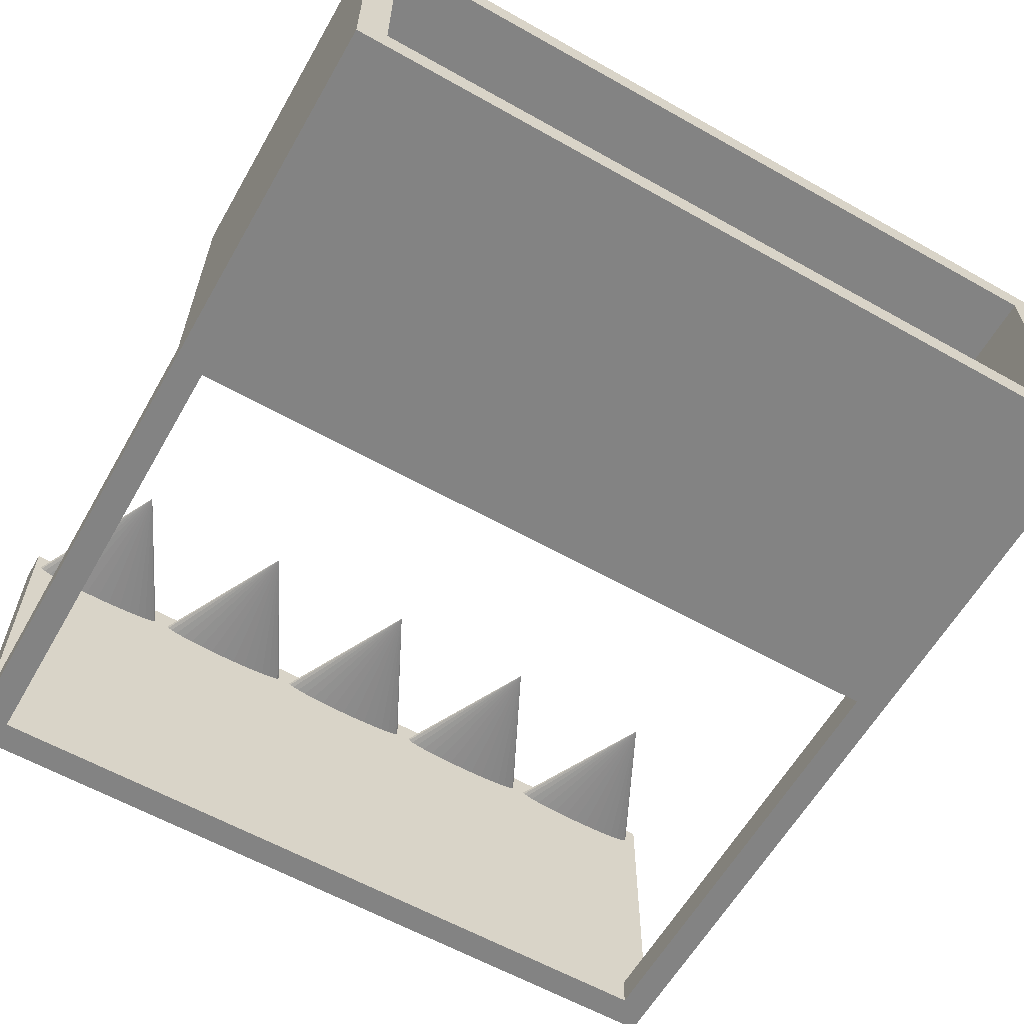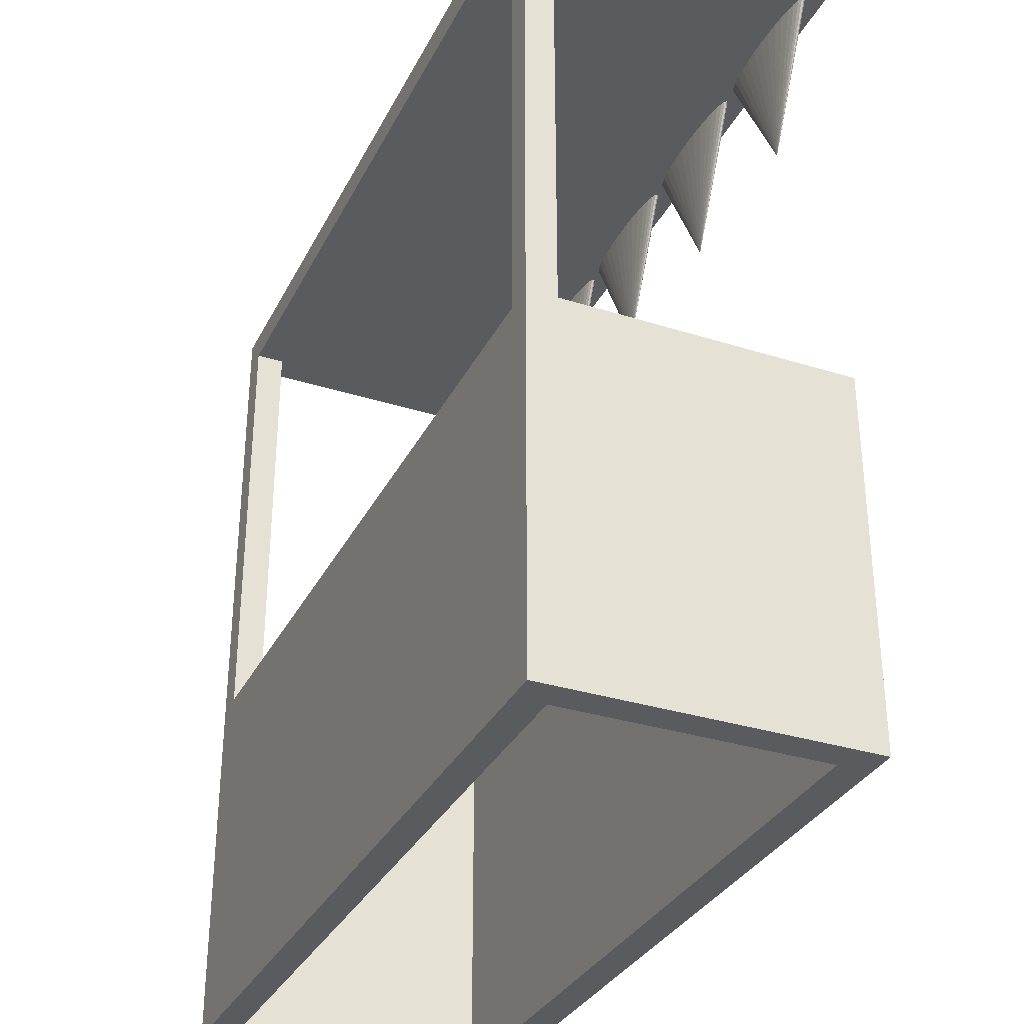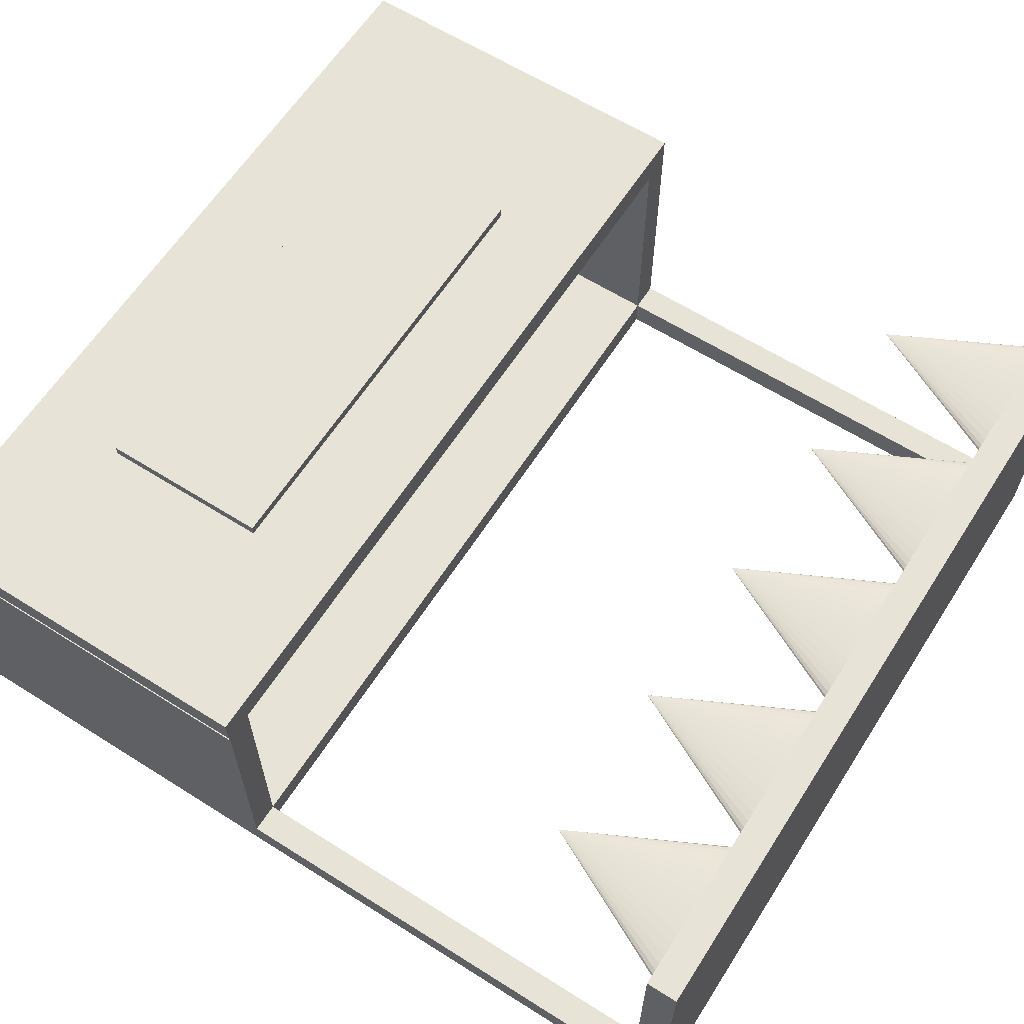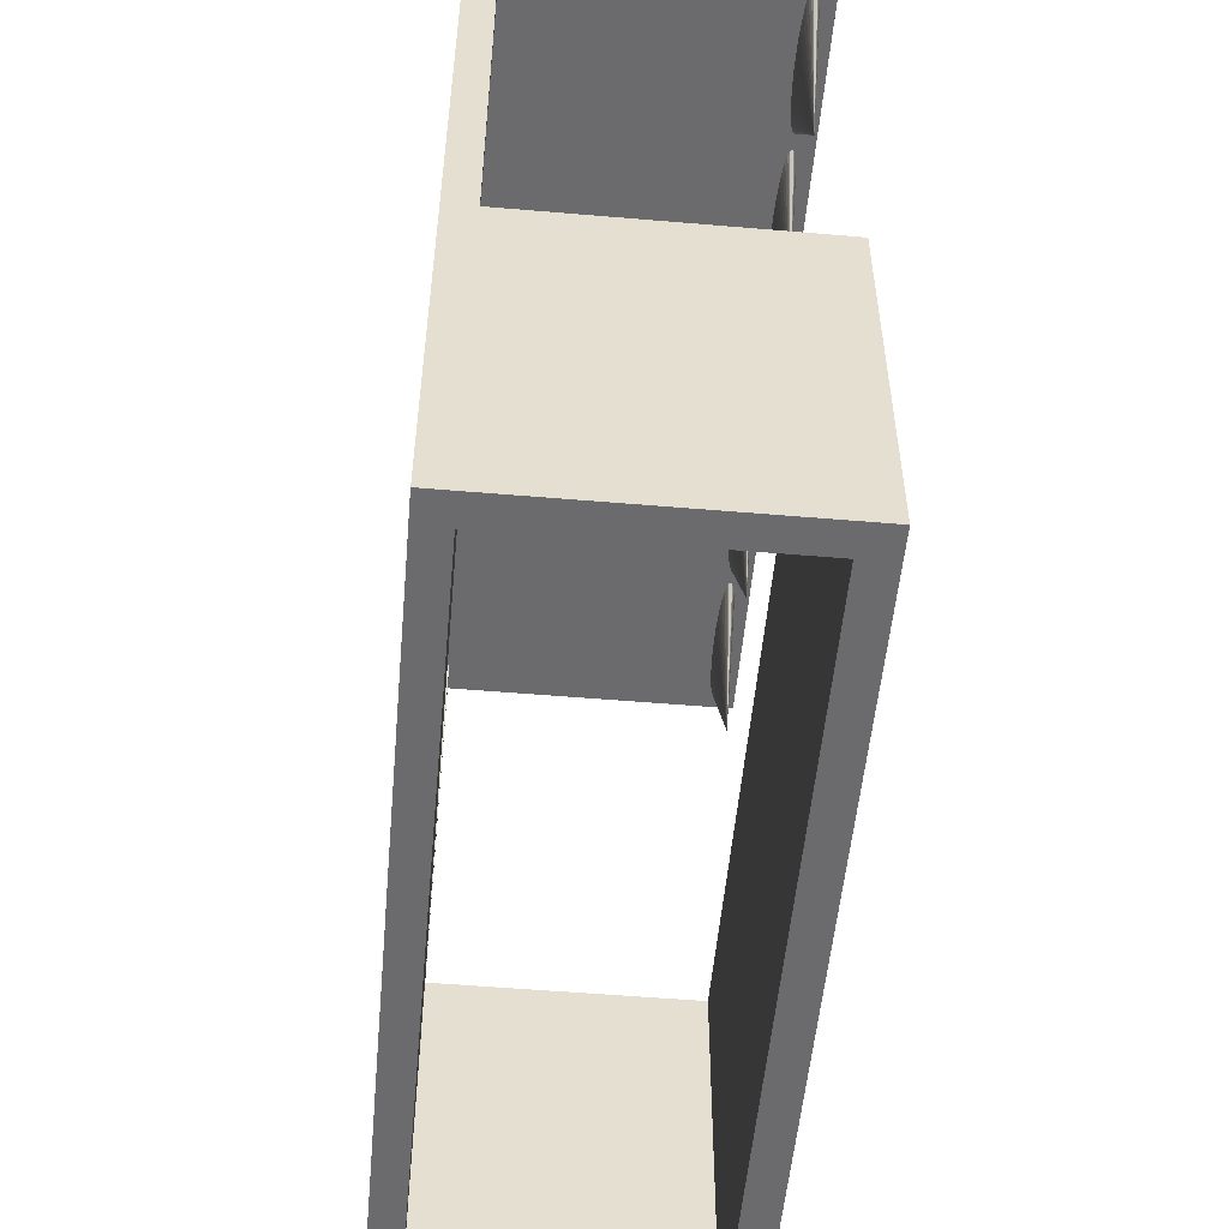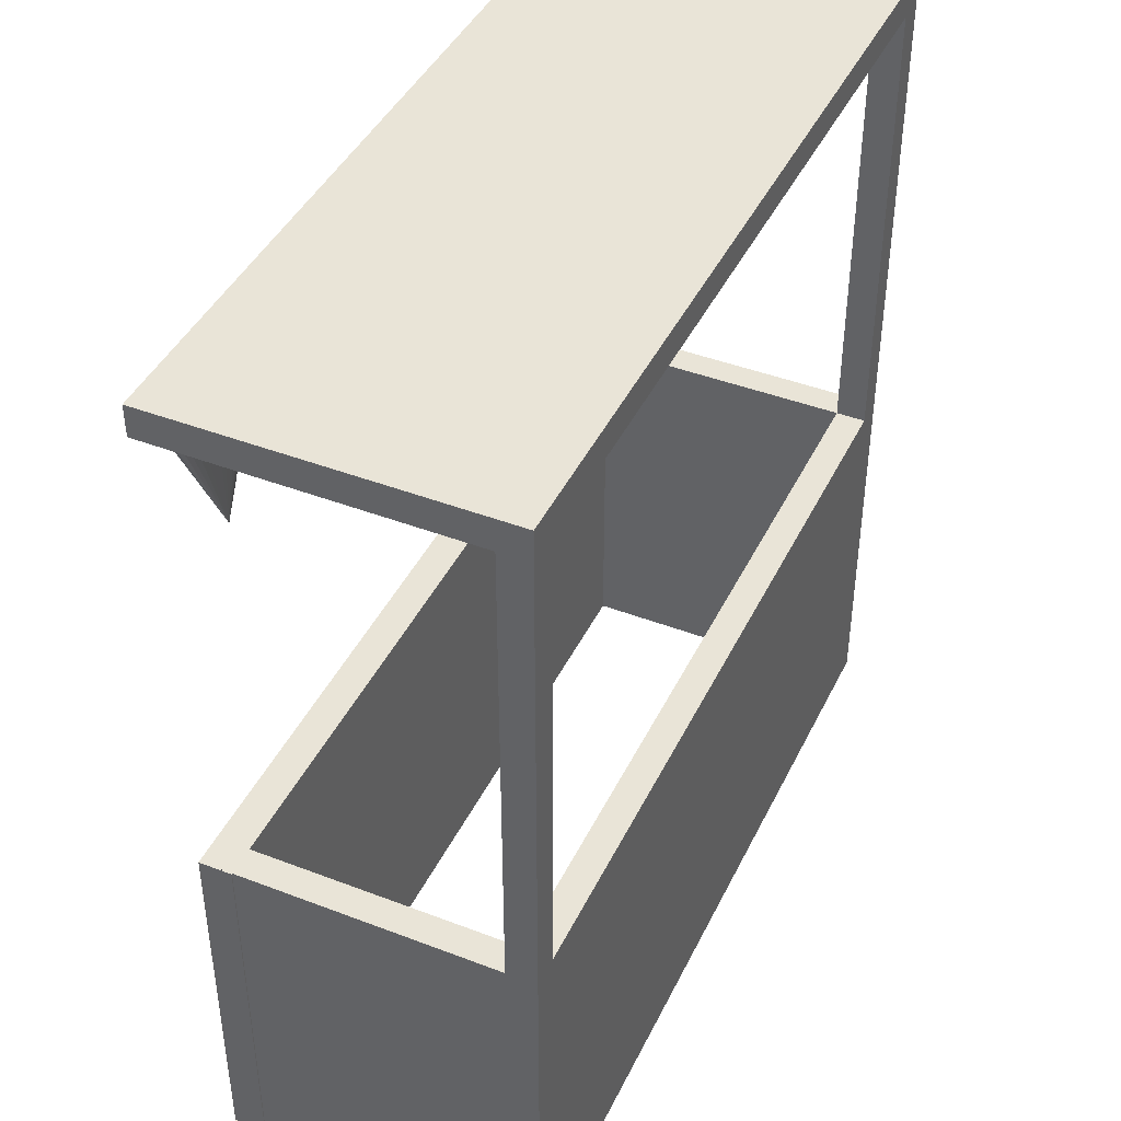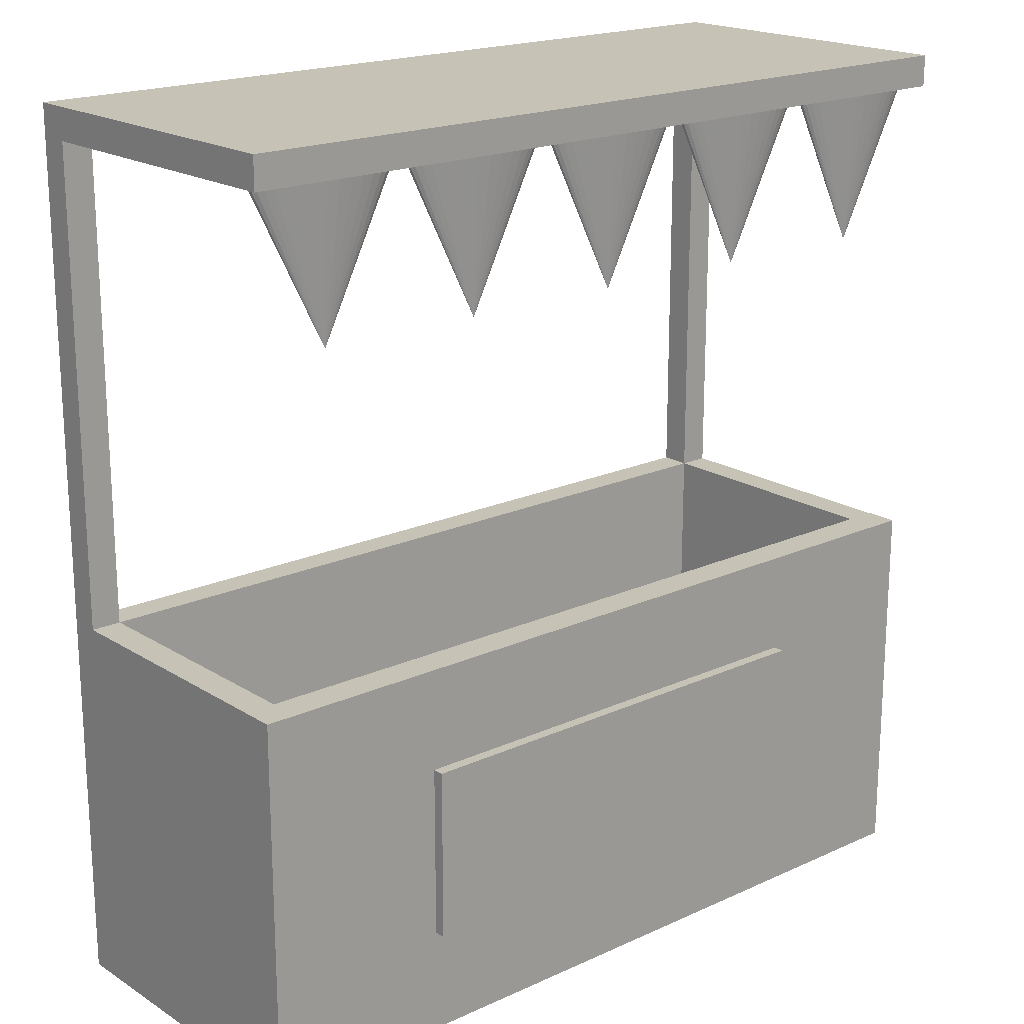
<metadata>
{"format":"obj","ext":"obj","renderer":"f3d","projection":"perspective","resolution":1024,"background":"white","views":[{"elev":-61.0,"azim":-29.8,"up":"+Z"},{"elev":-32.9,"azim":-113.6,"up":"+Y"},{"elev":62.3,"azim":122.6,"up":"+Z"},{"elev":-53.5,"azim":-95.2,"up":"+Y"},{"elev":42.8,"azim":114.5,"up":"+Y"},{"elev":19.2,"azim":-40.6,"up":"+Y"}]}
</metadata>
<code>
o desk
v 2.194 2.098 0.08601
v 2.03 0.09835 -0.08601
v 2.194 0.09835 0.08601
v 2.03 2.098 -0.08601
v 2.188 0.09835 0.08601
v 2.188 2.098 0.08601
v 2.188 0.09835 -0.08601
v 2.188 2.098 -0.08601
v 2.194 0.09835 -0.08601
v 2.194 2.098 -0.08601
v 2.03 0.09835 -1.614
v 2.03 2.098 -1.614
v 2.188 0.09835 -1.614
v 2.188 2.098 -1.614
v 2.188 2.098 -1.455
v 2.03 2.098 -1.455
v 2.03 0.09835 -1.455
v 2.188 0.09835 -1.455
v -2.044 0.09835 -1.614
v -2.044 2.098 -1.614
v -2.044 2.098 -1.455
v -2.044 0.09835 -1.455
v 2.03 4.766 -1.614
v 2.188 4.766 -1.614
v 2.188 4.766 -1.455
v 2.03 4.766 -1.455
v 2.188 4.601 -1.614
v 2.188 4.601 -1.455
v 2.03 4.601 -1.455
v 2.03 4.601 -1.614
v -2.039 4.766 -1.614
v -2.039 4.766 -1.455
v -1.885 4.601 -1.455
v -2.039 4.601 -1.455
v -2.039 4.601 -1.614
v 2.188 4.766 0.1383
v 2.03 4.766 0.1383
v 2.188 4.601 0.1383
v 2.03 4.601 0.1383
v -2.039 4.766 0.1383
v -2.039 4.601 0.1383
v -2.03 0.09835 -0.08601
v -2.03 2.098 -0.08601
v -2.188 0.09835 0.08601
v -2.188 2.098 0.08601
v -2.188 0.09835 -0.08601
v -2.188 2.098 -0.08601
v -2.03 0.09835 -1.614
v -2.03 2.098 -1.614
v -2.188 0.09835 -1.614
v -2.188 2.098 -1.614
v -2.188 2.098 -1.455
v -2.03 2.098 -1.455
v -2.03 0.09835 -1.455
v -2.188 0.09835 -1.455
v -2.03 4.766 -1.614
v -2.188 4.766 -1.614
v -2.188 4.766 -1.455
v -2.03 4.766 -1.455
v -2.188 4.601 -1.614
v -2.188 4.601 -1.455
v -2.03 4.601 -1.455
v -2.03 4.601 -1.614
v -2.194 4.601 -1.455
v -2.188 4.766 0.1383
v -2.03 4.766 0.1383
v -2.188 4.601 0.1383
v -2.03 4.601 0.1383
f 9 10 4 2
f 28 27 24 25
f 7 8 6 5
f 9 2 3
f 2 7 5 3
f 8 4 1 6
f 4 10 1
f 5 6 1 3
f 11 12 14 13
f 18 17 11 13
f 15 18 13 14
f 11 17 22 19
f 2 4 16 17
f 8 7 18 15
f 7 2 17 18
f 4 8 15 16
f 22 21 20 19
f 12 11 19 20
f 16 12 20 21
f 17 16 21 22
f 26 25 24 23
f 28 25 36 38
f 27 30 23 24
f 26 23 31 32
f 12 16 29 30
f 14 12 30 27
f 16 15 28 29
f 15 14 27 28
f 35 34 32 31
f 23 30 35 31
f 29 28 33 34
f 30 29 34 35
f 26 32 40 37
f 39 38 36 37
f 39 37 40 41
f 32 34 41 40
f 34 29 39 41
f 25 26 37 36
f 29 28 38 39
f 9 42 43 10
f 61 58 57 60
f 46 44 45 47
f 9 3 42
f 42 3 44 46
f 47 45 1 43
f 43 1 10
f 44 3 1 45
f 48 50 51 49
f 55 50 48 54
f 52 51 50 55
f 48 19 22 54
f 42 54 53 43
f 47 52 55 46
f 46 55 54 42
f 43 53 52 47
f 49 20 19 48
f 53 21 20 49
f 54 22 21 53
f 59 56 57 58
f 61 67 65 58
f 60 57 56 63
f 59 32 31 56
f 49 63 62 53
f 51 60 63 49
f 53 62 61 52
f 52 61 60 51
f 56 31 35 63
f 62 34 64 61
f 63 35 34 62
f 59 66 40 32
f 68 66 65 67
f 68 41 40 66
f 34 41 68 62
f 58 65 66 59
f 62 68 67 61
o flag
v -1.757 3.812 0.02599
v 1.723 3.812 0.02599
v 0.856 3.812 0.02599
v -0.8823 3.812 0.02599
v -0.01499 3.812 0.02599
v -1.68 4.601 0.07122
v -1.757 4.601 0.07211
v -1.606 4.601 0.0686
v -1.538 4.601 0.06433
v -1.478 4.601 0.0586
v -1.429 4.601 0.05161
v -1.392 4.601 0.04364
v -1.37 4.601 0.03498
v -1.362 4.601 0.02599
v -1.37 4.601 0.01699
v -1.392 4.601 0.008336
v -1.429 4.601 0.000362
v -1.478 4.601 -0.006627
v -1.538 4.601 -0.01236
v -1.606 4.601 -0.01663
v -1.68 4.601 -0.01925
v -1.757 4.601 -0.02014
v -1.834 4.601 -0.01925
v -1.908 4.601 -0.01663
v -1.976 4.601 -0.01236
v -2.036 4.601 -0.006627
v -2.03 4.601 -0.00723
v -2.085 4.601 0.000362
v -2.122 4.601 0.008336
v -2.144 4.601 0.01699
v -2.152 4.601 0.02599
v -2.144 4.601 0.03498
v -2.122 4.601 0.04364
v -2.085 4.601 0.05161
v -2.036 4.601 0.0586
v -2.03 4.601 0.0592
v -1.976 4.601 0.06433
v -1.908 4.601 0.0686
v -1.834 4.601 0.07122
v 1.8 4.601 0.07122
v 1.723 4.601 0.07211
v 1.874 4.601 0.0686
v 1.943 4.601 0.06433
v 2.002 4.601 0.0586
v 2.03 4.601 0.0547
v 2.052 4.601 0.05161
v 2.088 4.601 0.04364
v 2.111 4.601 0.03498
v 2.118 4.601 0.02599
v 2.111 4.601 0.01699
v 2.088 4.601 0.008336
v 2.052 4.601 0.000362
v 2.002 4.601 -0.006627
v 2.03 4.601 -0.00273
v 1.943 4.601 -0.01236
v 1.874 4.601 -0.01663
v 1.8 4.601 -0.01925
v 1.723 4.601 -0.02014
v 1.646 4.601 -0.01925
v 1.572 4.601 -0.01663
v 1.504 4.601 -0.01236
v 1.444 4.601 -0.006627
v 1.395 4.601 0.000362
v 1.358 4.601 0.008336
v 1.336 4.601 0.01699
v 1.328 4.601 0.02599
v 1.336 4.601 0.03498
v 1.358 4.601 0.04364
v 1.395 4.601 0.05161
v 1.444 4.601 0.0586
v 1.504 4.601 0.06433
v 1.572 4.601 0.0686
v 1.646 4.601 0.07122
v 0.933 4.601 0.07122
v 0.856 4.601 0.07211
v 1.007 4.601 0.0686
v 1.075 4.601 0.06433
v 1.135 4.601 0.0586
v 1.184 4.601 0.05161
v 1.221 4.601 0.04364
v 1.243 4.601 0.03498
v 1.251 4.601 0.02599
v 1.243 4.601 0.01699
v 1.221 4.601 0.008336
v 1.184 4.601 0.000362
v 1.135 4.601 -0.006627
v 1.075 4.601 -0.01236
v 1.007 4.601 -0.01663
v 0.933 4.601 -0.01925
v 0.856 4.601 -0.02014
v 0.7789 4.601 -0.01925
v 0.7048 4.601 -0.01663
v 0.6365 4.601 -0.01236
v 0.5767 4.601 -0.006627
v 0.5276 4.601 0.000362
v 0.4911 4.601 0.008336
v 0.4686 4.601 0.01699
v 0.461 4.601 0.02599
v 0.4686 4.601 0.03498
v 0.4911 4.601 0.04364
v 0.5276 4.601 0.05161
v 0.5767 4.601 0.0586
v 0.6365 4.601 0.06433
v 0.7048 4.601 0.0686
v 0.7789 4.601 0.07122
v -0.8052 4.601 0.07122
v -0.8823 4.601 0.07211
v -0.7311 4.601 0.0686
v -0.6629 4.601 0.06433
v -0.603 4.601 0.0586
v -0.5539 4.601 0.05161
v -0.5174 4.601 0.04364
v -0.4949 4.601 0.03498
v -0.4873 4.601 0.02599
v -0.4949 4.601 0.01699
v -0.5174 4.601 0.008336
v -0.5539 4.601 0.000362
v -0.603 4.601 -0.006627
v -0.6629 4.601 -0.01236
v -0.7311 4.601 -0.01663
v -0.8052 4.601 -0.01925
v -0.8823 4.601 -0.02014
v -0.9593 4.601 -0.01925
v -1.033 4.601 -0.01663
v -1.102 4.601 -0.01236
v -1.162 4.601 -0.006627
v -1.211 4.601 0.000362
v -1.247 4.601 0.008336
v -1.27 4.601 0.01699
v -1.277 4.601 0.02599
v -1.27 4.601 0.03498
v -1.247 4.601 0.04364
v -1.211 4.601 0.05161
v -1.162 4.601 0.0586
v -1.102 4.601 0.06433
v -1.033 4.601 0.0686
v -0.9593 4.601 0.07122
v 0.06206 4.601 0.07122
v 0 4.601 0.07193
v 0 4.661 0.07544
v -0.01499 4.601 0.07211
v 0.1361 4.601 0.0686
v 0.2044 4.601 0.06433
v 0.2643 4.601 0.0586
v 0.3134 4.601 0.05161
v 0.3499 4.601 0.04364
v 0.3724 4.601 0.03498
v 0.3799 4.601 0.02599
v 0.3724 4.601 0.01699
v 0.3499 4.601 0.008336
v 0.3134 4.601 0.000362
v 0.2643 4.601 -0.006627
v 0.2044 4.601 -0.01236
v 0.1361 4.601 -0.01663
v 0.06206 4.601 -0.01925
v 0 4.601 -0.01996
v 0 4.661 -0.02346
v -0.01499 4.601 -0.02014
v -0.09204 4.601 -0.01925
v -0.1661 4.601 -0.01663
v -0.2344 4.601 -0.01236
v -0.2943 4.601 -0.006627
v -0.3434 4.601 0.000362
v -0.3799 4.601 0.008336
v -0.4023 4.601 0.01699
v -0.4099 4.601 0.02599
v -0.4023 4.601 0.03498
v -0.3799 4.601 0.04364
v -0.3434 4.601 0.05161
v -0.2943 4.601 0.0586
v -0.2344 4.601 0.06433
v -0.1661 4.601 0.0686
v -0.09204 4.601 0.07122
f 74 75 69
f 69 76 74
f 69 77 76
f 69 78 77
f 69 79 78
f 69 80 79
f 69 81 80
f 81 69 82
f 82 69 83
f 83 69 84
f 84 69 85
f 85 69 86
f 69 87 86
f 69 88 87
f 69 89 88
f 89 69 90
f 90 69 91
f 91 69 92
f 92 69 93
f 93 69 94 95
f 96 94 69
f 97 96 69
f 98 97 69
f 99 98 69
f 100 99 69
f 69 101 100
f 69 102 101
f 69 103 102
f 103 69 105 104
f 105 69 106
f 107 106 69
f 75 107 69
f 108 109 70
f 70 110 108
f 70 111 110
f 70 112 111
f 113 112 70 114
f 70 115 114
f 70 116 115
f 116 70 117
f 117 70 118
f 118 70 119
f 119 70 120
f 120 70 121 122
f 70 123 121
f 70 124 123
f 124 70 125
f 125 70 126
f 126 70 127
f 127 70 128
f 128 70 129
f 129 70 130
f 131 130 70
f 132 131 70
f 133 132 70
f 134 133 70
f 135 134 70
f 70 136 135
f 70 137 136
f 70 138 137
f 139 138 70
f 140 139 70
f 141 140 70
f 109 141 70
f 142 143 71
f 71 144 142
f 71 145 144
f 71 146 145
f 71 147 146
f 71 148 147
f 71 149 148
f 149 71 150
f 150 71 151
f 151 71 152
f 152 71 153
f 153 71 154
f 71 155 154
f 71 156 155
f 71 157 156
f 157 71 158
f 158 71 159
f 159 71 160
f 160 71 161
f 161 71 162
f 163 162 71
f 164 163 71
f 165 164 71
f 166 165 71
f 167 166 71
f 71 168 167
f 71 169 168
f 71 170 169
f 171 170 71
f 172 171 71
f 173 172 71
f 143 173 71
f 174 175 72
f 72 176 174
f 72 177 176
f 72 178 177
f 72 179 178
f 72 180 179
f 72 181 180
f 181 72 182
f 182 72 183
f 183 72 184
f 184 72 185
f 185 72 186
f 72 187 186
f 72 188 187
f 72 189 188
f 189 72 190
f 190 72 191
f 191 72 192
f 192 72 193
f 193 72 194
f 195 194 72
f 196 195 72
f 197 196 72
f 198 197 72
f 199 198 72
f 72 200 199
f 72 201 200
f 72 202 201
f 203 202 72
f 204 203 72
f 205 204 72
f 175 205 72
f 73 206 207 209
f 73 210 206
f 73 211 210
f 73 212 211
f 73 213 212
f 73 214 213
f 73 215 214
f 215 73 216
f 216 73 217
f 217 73 218
f 218 73 219
f 219 73 220
f 73 221 220
f 73 222 221
f 73 223 222
f 224 223 73 226
f 226 73 227
f 227 73 228
f 228 73 229
f 229 73 230
f 231 230 73
f 232 231 73
f 233 232 73
f 234 233 73
f 235 234 73
f 73 236 235
f 73 237 236
f 73 238 237
f 239 238 73
f 240 239 73
f 241 240 73
f 209 241 73
f 208 207 224 225
f 109 108 110 111 112 113 122 121 123 124 125 126 127 128 129 130 131 132 133 134 135 136 137 138 139 140 141
f 207 206 210 211 212 213 214 215 216 217 218 219 220 221 222 223 224
f 143 142 144 145 146 147 148 149 150 151 152 153 154 155 156 157 158 159 160 161 162 163 164 165 166 167 168 169 170 171 172 173
f 113 114 115 116 117 118 119 120 122
f 107 75 74 76 77 78 79 80 81 82 83 84 85 86 87 88 89 90 91 92 93 95 104 105 106
f 205 175 174 176 177 178 179 180 181 182 183 184 185 186 187 188 189 190 191 192 193 194 195 196 197 198 199 200 201 202 203 204
f 207 224 226 227 228 229 230 231 232 233 234 235 236 237 238 239 240 241 209
f 95 94 96 97 98 99 100 101 102 103 104
o sign
v -1.219 0.6668 0.1649
v -1.219 1.576 0.1649
v -1.219 0.6668 0.1066
v -1.219 1.576 0.1066
v 1.219 0.6668 0.1649
v 1.219 1.576 0.1649
v 1.219 0.6668 0.1066
v 1.219 1.576 0.1066
f 242 243 245 244
f 244 245 249 248
f 248 249 247 246
f 246 247 243 242
f 244 248 246 242
f 249 245 243 247

</code>
